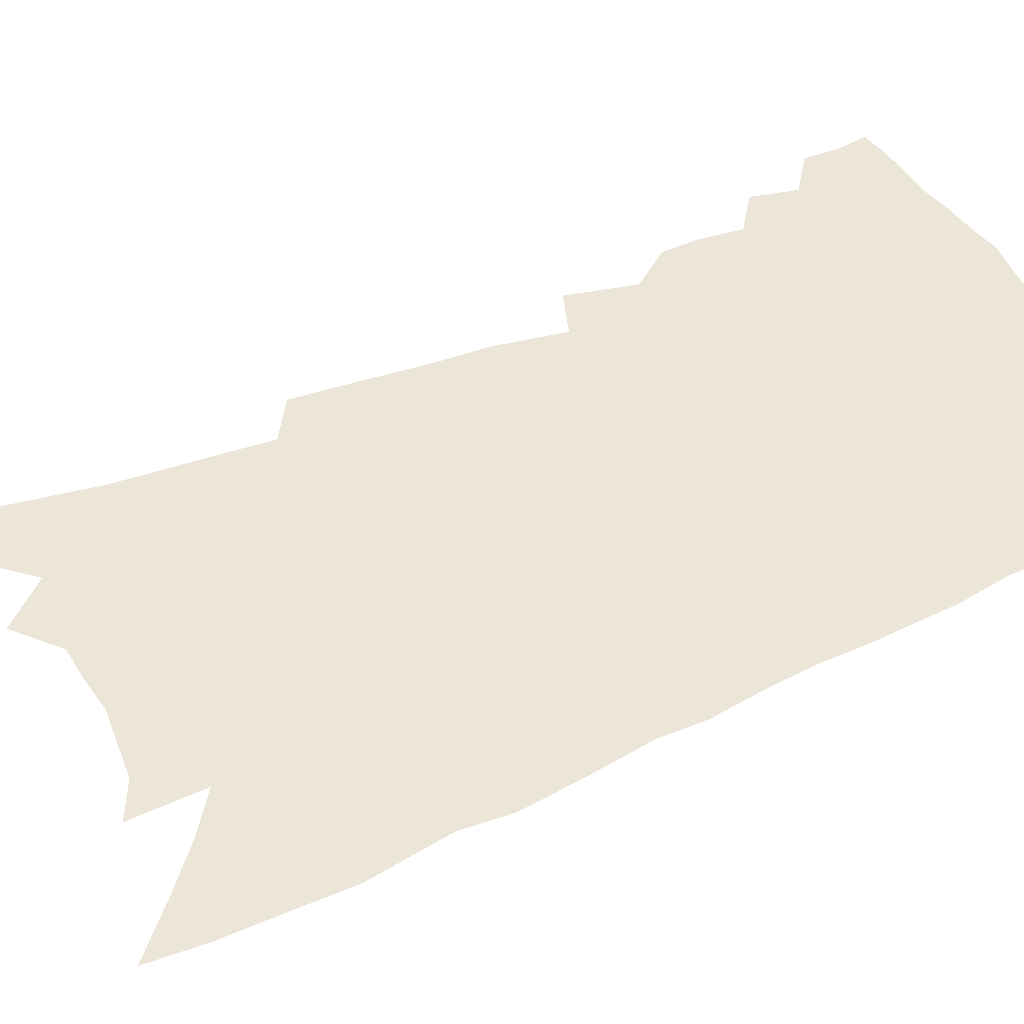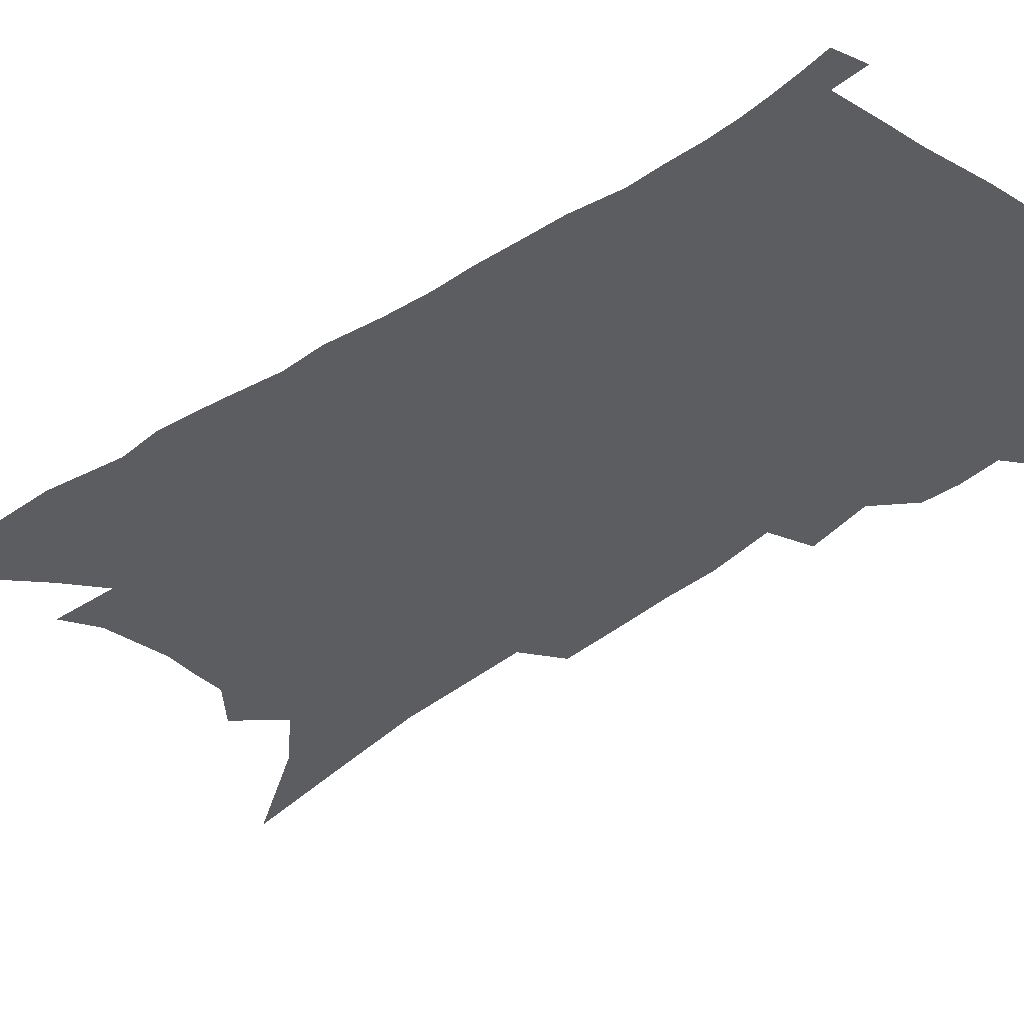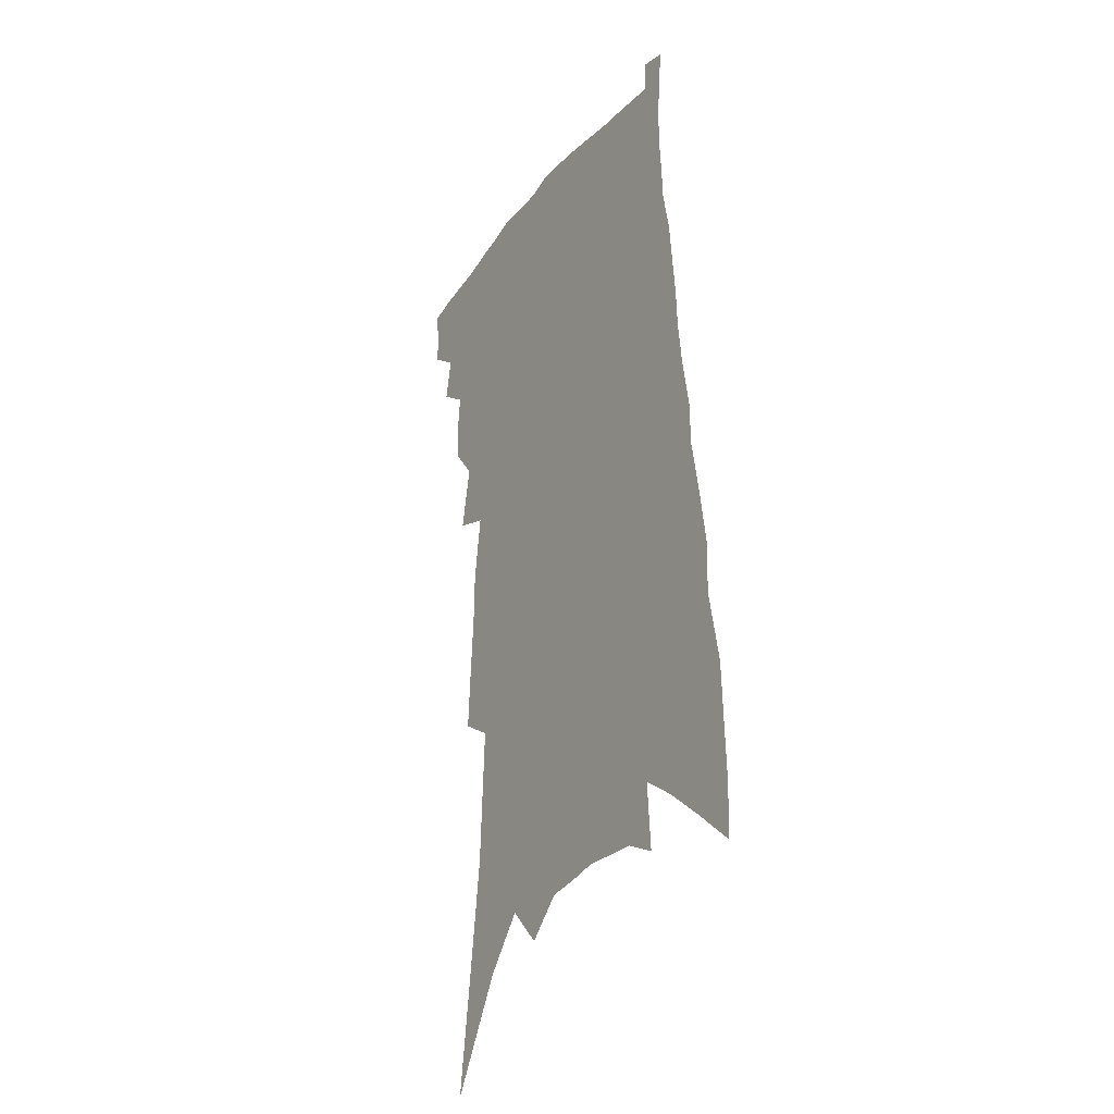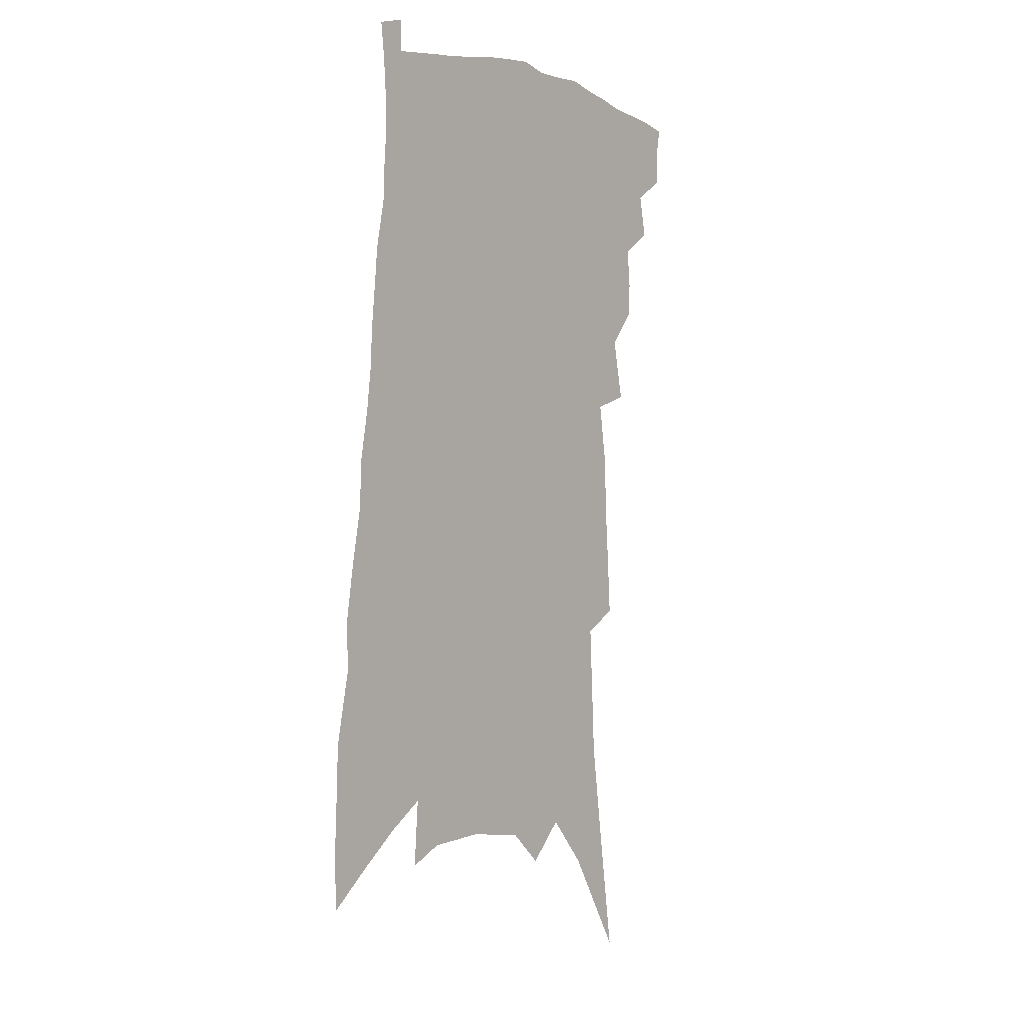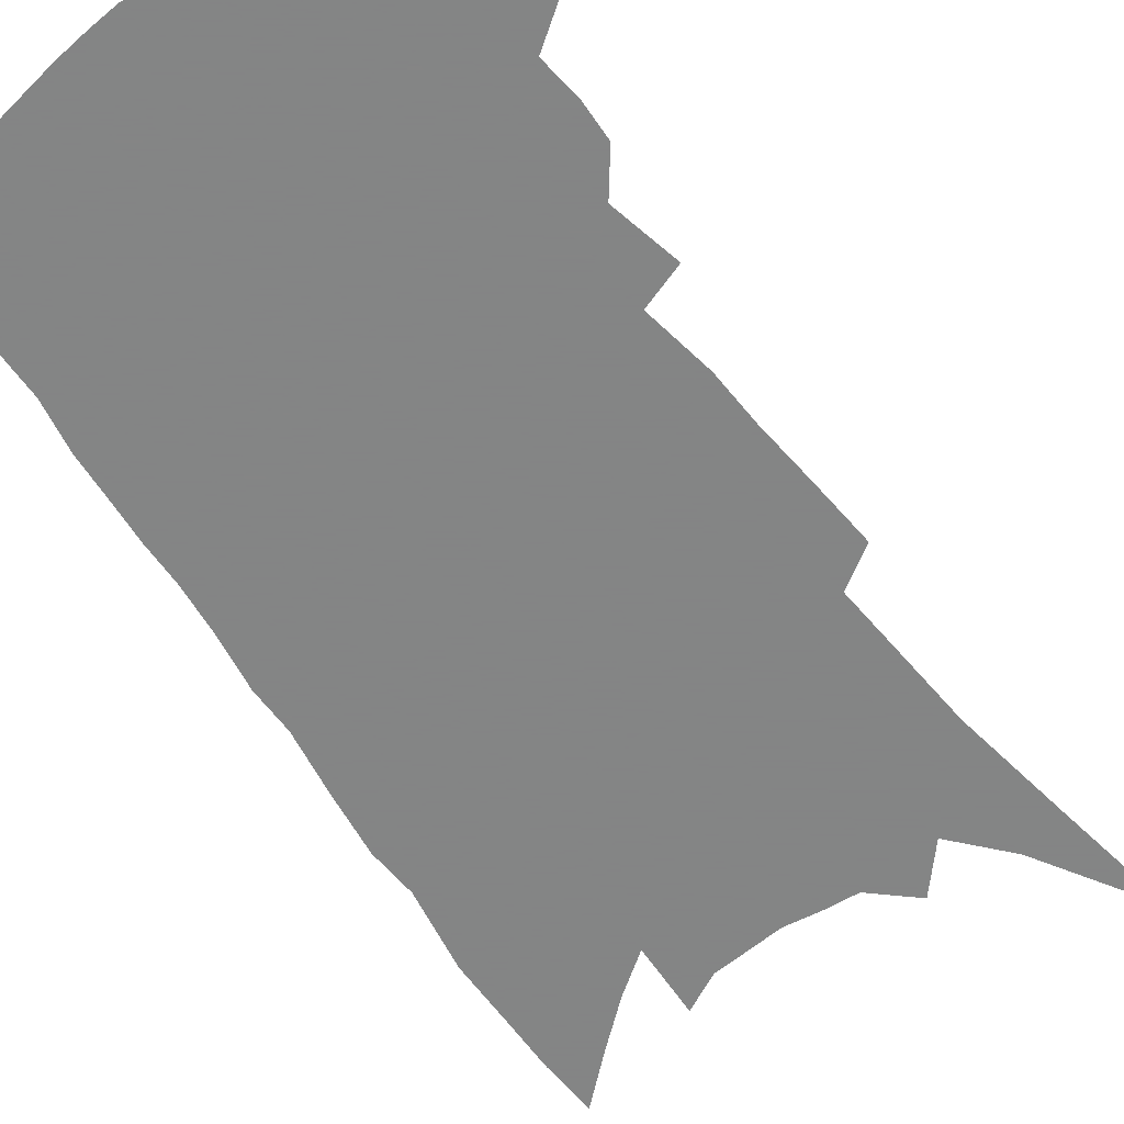
<metadata>
{"format":"obj","ext":"obj","renderer":"f3d","projection":"perspective","resolution":1024,"background":"white","views":[{"elev":48.8,"azim":66.9,"up":"+Z"},{"elev":-35.4,"azim":135.7,"up":"+Z"},{"elev":-28.2,"azim":58.8,"up":"+Y"},{"elev":1.2,"azim":129.4,"up":"+Y"},{"elev":-61.6,"azim":-142.4,"up":"+Z"}]}
</metadata>
<code>
v 479.1 386.8 0
v 479.2 398.7 0
v 477.4 409.1 0
v 488.4 362.8 0
v 491.4 378.4 0
v 490.2 389.1 0
v 489.7 400.2 0
v 487.4 411.6 0
v 500.1 327.2 0
v 499.4 339.8 0
v 500.7 354.5 0
v 503 369.7 0
v 502.4 380.8 0
v 501.3 391.4 0
v 499.9 401.8 0
v 497.6 413.3 0
v 505.6 291.5 0
v 510.2 314.7 0
v 512.6 333.2 0
v 513 346.6 0
v 514 360.5 0
v 513.8 371.9 0
v 513 382.7 0
v 511.8 393.1 0
v 510.1 403.5 0
v 508 414.6 0
v 513.6 199.7 0
v 514.9 222.5 0
v 516.4 244.4 0
v 516.9 263 0
v 520.3 287 0
v 521.6 305 0
v 522.9 321.6 0
v 522.8 334.4 0
v 523.6 348.2 0
v 524.5 362.1 0
v 524.3 373.7 0
v 523.4 384.2 0
v 522.2 394.5 0
v 520.5 404.7 0
v 518 417.5 0
v 513.3 56.5 0
v 519.5 101.2 0
v 524.7 141.1 0
v 526 167.2 0
v 527.2 191.6 0
v 529.5 217.8 0
v 530.2 238.4 0
v 530.8 257.6 0
v 531.8 276.8 0
v 533.1 295.3 0
v 534.2 312.3 0
v 535.6 328.4 0
v 536 341.3 0
v 535.3 352.4 0
v 535.7 365 0
v 534.9 375.4 0
v 533.7 385.7 0
v 532.3 396.1 0
v 530.6 406.6 0
v 528.2 419.6 0
v 535.7 95.46 0
v 538.1 129.2 0
v 540.2 159.6 0
v 540.8 183.5 0
v 540.9 204.4 0
v 543.2 231.1 0
v 542.6 247.6 0
v 542.8 265.4 0
v 543.8 283.7 0
v 543.9 298.9 0
v 545.1 316.3 0
v 545.5 329.3 0
v 546.2 343.4 0
v 545.9 355 0
v 545.7 366.1 0
v 545.7 377.1 0
v 544 387.2 0
v 542.9 397.5 0
v 541 408.8 0
v 538.4 422.5 0
v 550.9 113.7 0
v 553.6 149.4 0
v 554.2 174.6 0
v 553.4 193.7 0
v 554.1 217.2 0
v 554.8 238.9 0
v 554.4 255.3 0
v 554.9 273.6 0
v 554.5 287.5 0
v 554.8 303.1 0
v 554.9 316.8 0
v 556 332.5 0
v 556.3 345.4 0
v 556 356.5 0
v 555.7 367.1 0
v 555.6 378.2 0
v 554.7 388.1 0
v 553.8 398.1 0
v 551.9 409.3 0
v 549.6 422.2 0
v 564.4 99.49 0
v 565.5 132 0
v 565.7 157.6 0
v 565.9 182.2 0
v 565.4 202.5 0
v 565.3 223.2 0
v 565.2 242.1 0
v 565 259.1 0
v 565.1 276 0
v 565.2 291.6 0
v 565.2 306 0
v 566.1 322.4 0
v 565.7 333.5 0
v 566.4 347.7 0
v 566 357.8 0
v 566.1 369.1 0
v 565.5 379 0
v 564.6 389 0
v 563.8 399.1 0
v 562.6 409.7 0
v 560.4 422.5 0
v 577.7 112.2 0
v 577.6 139.6 0
v 577.4 165.2 0
v 576.7 184.4 0
v 576.2 205.4 0
v 575.9 228 0
v 575.8 248.3 0
v 575.2 262.2 0
v 575.5 278.9 0
v 575.3 293.3 0
v 575.2 307.5 0
v 575.7 323.8 0
v 576 337 0
v 575.9 348.2 0
v 575.8 359 0
v 576 370.4 0
v 575.3 379.9 0
v 575 389.9 0
v 574 400.1 0
v 572.8 410.8 0
v 570.6 425.5 0
v 589.6 113.6 0
v 589.1 143.9 0
v 588.5 166.6 0
v 587.7 187.8 0
v 587 209.5 0
v 586.6 225.1 0
v 585.4 252.4 0
v 585.5 265.5 0
v 585.6 280 0
v 585.3 295.5 0
v 585.2 309.7 0
v 585.3 324.7 0
v 585.4 337.8 0
v 585.5 348.9 0
v 585.4 359.3 0
v 585.5 370.5 0
v 585.3 380.5 0
v 585 390.4 0
v 584.6 400.3 0
v 583.1 412 0
v 581.5 424.9 0
v 601.5 115.8 0
v 600.4 144.6 0
v 599.5 167.4 0
v 598.6 190 0
v 597.7 210.2 0
v 597.1 225.9 0
v 597 243.9 0
v 596.1 260.9 0
v 595.5 280.6 0
v 595.1 296.6 0
v 594.9 310.6 0
v 594.8 325 0
v 594.9 336.6 0
v 595 349.6 0
v 595.1 360.2 0
v 595.2 370.9 0
v 595.3 380.9 0
v 595.1 390.8 0
v 594.6 401 0
v 593.8 412 0
v 592.6 423.9 0
v 613.4 115.2 0
v 611.8 144 0
v 610.9 164.8 0
v 609.6 188.1 0
v 608.5 208.4 0
v 607.7 229 0
v 607 247 0
v 606.1 265.9 0
v 605.5 280.1 0
v 604.9 296.5 0
v 604.6 310.4 0
v 604.5 323.7 0
v 604.3 337.3 0
v 604.4 348.8 0
v 604.5 360.6 0
v 604.8 371.2 0
v 605 381 0
v 605.5 390.8 0
v 605.6 400.4 0
v 604.9 411.1 0
v 604 422.3 0
v 625.4 114.7 0
v 624.1 138.7 0
v 622.3 163.6 0
v 621.2 184.2 0
v 619.5 206.6 0
v 618.1 228.3 0
v 617.1 246.4 0
v 616.3 263 0
v 615.4 279.4 0
v 615.1 293.5 0
v 614.4 308.5 0
v 614.5 321.3 0
v 613.5 337.6 0
v 613.9 348.4 0
v 613.7 360.6 0
v 614.3 370.4 0
v 614.7 380.7 0
v 615 390.5 0
v 615.4 400.2 0
v 615.7 410 0
v 615.3 420.7 0
v 638.3 108.6 0
v 636.5 133.4 0
v 635.1 155.7 0
v 632.7 181.1 0
v 631 202.7 0
v 629.1 224.5 0
v 628.3 241.5 0
v 628.3 255.9 0
v 625.6 277.2 0
v 625.3 291.1 0
v 624.4 306 0
v 625.2 317.2 0
v 624.1 333 0
v 624 345.5 0
v 623 359.3 0
v 623.8 369.4 0
v 624.1 381.3 0
v 624.6 390.3 0
v 625.1 399.9 0
v 625.6 409.4 0
v 625.5 419.9 0
v 650.3 124.1 0
v 647.6 150.5 0
v 645.9 172.6 0
v 643.8 195 0
v 641.5 216.9 0
v 639.7 236.5 0
v 639.1 252.8 0
v 638 269.5 0
v 636.4 286.5 0
v 636 300.5 0
v 634.8 316.5 0
v 634.3 330 0
v 634.8 341.6 0
v 634 355 0
v 633.7 367.4 0
v 633.3 380 0
v 633.9 389.9 0
v 634.7 399.3 0
v 635.2 409 0
v 635.6 419 0
v 665.4 112 0
v 663.2 136.7 0
v 660.6 160.9 0
v 658.7 182.8 0
v 656.2 205 0
v 654 225.4 0
v 652.1 244.3 0
v 650.8 261.7 0
v 649.5 278.3 0
v 647.3 295.8 0
v 646.3 310.7 0
v 647.2 322.9 0
v 645.2 338.8 0
v 643.8 353.2 0
v 643.6 365.5 0
v 643.5 377.2 0
v 643.8 388.2 0
v 644.2 398.7 0
v 644.8 408.3 0
v 645.5 418 0
v 645.6 429.8 0
v 681.2 98.57 0
v 681.8 117.7 0
v 680.9 139 0
v 680.1 159.3 0
v 674.7 186.8 0
v 675.4 203.4 0
v 672.1 225 0
v 668.1 246.8 0
v 667.7 262.5 0
v 664.3 281.9 0
v 662.3 298.8 0
v 661.6 313.2 0
v 660.1 328.6 0
v 658.7 343.3 0
v 655.3 360.6 0
v 654.8 372.9 0
v 653.8 386.3 0
v 653.8 397.6 0
v 654.4 407.6 0
v 655.2 417.2 0
v 656.3 427.1 0
f 5 6 1
f 1 6 2
f 6 7 2
f 2 7 3
f 7 8 3
f 11 12 4
f 4 12 5
f 12 13 5
f 5 13 6
f 13 14 6
f 6 14 7
f 14 15 7
f 7 15 8
f 15 16 8
f 18 19 9
f 9 19 10
f 19 20 10
f 10 20 11
f 20 21 11
f 11 21 12
f 21 22 12
f 12 22 13
f 22 23 13
f 13 23 14
f 23 24 14
f 14 24 15
f 24 25 15
f 15 25 16
f 25 26 16
f 31 32 17
f 17 32 18
f 32 33 18
f 18 33 19
f 33 34 19
f 19 34 20
f 34 35 20
f 20 35 21
f 35 36 21
f 21 36 22
f 36 37 22
f 22 37 23
f 37 38 23
f 23 38 24
f 38 39 24
f 24 39 25
f 39 40 25
f 25 40 26
f 40 41 26
f 46 47 27
f 27 47 28
f 47 48 28
f 28 48 29
f 48 49 29
f 29 49 30
f 49 50 30
f 30 50 31
f 50 51 31
f 31 51 32
f 51 52 32
f 32 52 33
f 52 53 33
f 33 53 34
f 53 54 34
f 34 54 35
f 54 55 35
f 35 55 36
f 55 56 36
f 36 56 37
f 56 57 37
f 37 57 38
f 57 58 38
f 38 58 39
f 58 59 39
f 39 59 40
f 59 60 40
f 40 60 41
f 60 61 41
f 42 62 43
f 62 63 43
f 43 63 44
f 63 64 44
f 44 64 45
f 64 65 45
f 45 65 46
f 65 66 46
f 46 66 47
f 66 67 47
f 47 67 48
f 67 68 48
f 48 68 49
f 68 69 49
f 49 69 50
f 69 70 50
f 50 70 51
f 70 71 51
f 51 71 52
f 71 72 52
f 52 72 53
f 72 73 53
f 53 73 54
f 73 74 54
f 54 74 55
f 74 75 55
f 55 75 56
f 75 76 56
f 56 76 57
f 76 77 57
f 57 77 58
f 77 78 58
f 58 78 59
f 78 79 59
f 59 79 60
f 79 80 60
f 60 80 61
f 80 81 61
f 62 82 63
f 82 83 63
f 63 83 64
f 83 84 64
f 64 84 65
f 84 85 65
f 65 85 66
f 85 86 66
f 66 86 67
f 86 87 67
f 67 87 68
f 87 88 68
f 68 88 69
f 88 89 69
f 69 89 70
f 89 90 70
f 70 90 71
f 90 91 71
f 71 91 72
f 91 92 72
f 72 92 73
f 92 93 73
f 73 93 74
f 93 94 74
f 74 94 75
f 94 95 75
f 75 95 76
f 95 96 76
f 76 96 77
f 96 97 77
f 77 97 78
f 97 98 78
f 78 98 79
f 98 99 79
f 79 99 80
f 99 100 80
f 80 100 81
f 100 101 81
f 102 103 82
f 82 103 83
f 103 104 83
f 83 104 84
f 104 105 84
f 84 105 85
f 105 106 85
f 85 106 86
f 106 107 86
f 86 107 87
f 107 108 87
f 87 108 88
f 108 109 88
f 88 109 89
f 109 110 89
f 89 110 90
f 110 111 90
f 90 111 91
f 111 112 91
f 91 112 92
f 112 113 92
f 92 113 93
f 113 114 93
f 93 114 94
f 114 115 94
f 94 115 95
f 115 116 95
f 95 116 96
f 116 117 96
f 96 117 97
f 117 118 97
f 97 118 98
f 118 119 98
f 98 119 99
f 119 120 99
f 99 120 100
f 120 121 100
f 100 121 101
f 121 122 101
f 102 123 103
f 123 124 103
f 103 124 104
f 124 125 104
f 104 125 105
f 125 126 105
f 105 126 106
f 126 127 106
f 106 127 107
f 127 128 107
f 107 128 108
f 128 129 108
f 108 129 109
f 129 130 109
f 109 130 110
f 130 131 110
f 110 131 111
f 131 132 111
f 111 132 112
f 132 133 112
f 112 133 113
f 133 134 113
f 113 134 114
f 134 135 114
f 114 135 115
f 135 136 115
f 115 136 116
f 136 137 116
f 116 137 117
f 137 138 117
f 117 138 118
f 138 139 118
f 118 139 119
f 139 140 119
f 119 140 120
f 140 141 120
f 120 141 121
f 141 142 121
f 121 142 122
f 142 143 122
f 123 144 124
f 144 145 124
f 124 145 125
f 145 146 125
f 125 146 126
f 146 147 126
f 126 147 127
f 147 148 127
f 127 148 128
f 148 149 128
f 128 149 129
f 149 150 129
f 129 150 130
f 150 151 130
f 130 151 131
f 151 152 131
f 131 152 132
f 152 153 132
f 132 153 133
f 153 154 133
f 133 154 134
f 154 155 134
f 134 155 135
f 155 156 135
f 135 156 136
f 156 157 136
f 136 157 137
f 157 158 137
f 137 158 138
f 158 159 138
f 138 159 139
f 159 160 139
f 139 160 140
f 160 161 140
f 140 161 141
f 161 162 141
f 141 162 142
f 162 163 142
f 142 163 143
f 163 164 143
f 144 165 145
f 165 166 145
f 145 166 146
f 166 167 146
f 146 167 147
f 167 168 147
f 147 168 148
f 168 169 148
f 148 169 149
f 169 170 149
f 149 170 150
f 170 171 150
f 150 171 151
f 171 172 151
f 151 172 152
f 172 173 152
f 152 173 153
f 173 174 153
f 153 174 154
f 174 175 154
f 154 175 155
f 175 176 155
f 155 176 156
f 176 177 156
f 156 177 157
f 177 178 157
f 157 178 158
f 178 179 158
f 158 179 159
f 179 180 159
f 159 180 160
f 180 181 160
f 160 181 161
f 181 182 161
f 161 182 162
f 182 183 162
f 162 183 163
f 183 184 163
f 163 184 164
f 184 185 164
f 165 186 166
f 186 187 166
f 166 187 167
f 187 188 167
f 167 188 168
f 188 189 168
f 168 189 169
f 189 190 169
f 169 190 170
f 190 191 170
f 170 191 171
f 191 192 171
f 171 192 172
f 192 193 172
f 172 193 173
f 193 194 173
f 173 194 174
f 194 195 174
f 174 195 175
f 195 196 175
f 175 196 176
f 196 197 176
f 176 197 177
f 197 198 177
f 177 198 178
f 198 199 178
f 178 199 179
f 199 200 179
f 179 200 180
f 200 201 180
f 180 201 181
f 201 202 181
f 181 202 182
f 202 203 182
f 182 203 183
f 203 204 183
f 183 204 184
f 204 205 184
f 184 205 185
f 205 206 185
f 186 207 187
f 207 208 187
f 187 208 188
f 208 209 188
f 188 209 189
f 209 210 189
f 189 210 190
f 210 211 190
f 190 211 191
f 211 212 191
f 191 212 192
f 212 213 192
f 192 213 193
f 213 214 193
f 193 214 194
f 214 215 194
f 194 215 195
f 215 216 195
f 195 216 196
f 216 217 196
f 196 217 197
f 217 218 197
f 197 218 198
f 218 219 198
f 198 219 199
f 219 220 199
f 199 220 200
f 220 221 200
f 200 221 201
f 221 222 201
f 201 222 202
f 222 223 202
f 202 223 203
f 223 224 203
f 203 224 204
f 224 225 204
f 204 225 205
f 225 226 205
f 205 226 206
f 226 227 206
f 207 228 208
f 228 229 208
f 208 229 209
f 229 230 209
f 209 230 210
f 230 231 210
f 210 231 211
f 231 232 211
f 211 232 212
f 232 233 212
f 212 233 213
f 233 234 213
f 213 234 214
f 234 235 214
f 214 235 215
f 235 236 215
f 215 236 216
f 236 237 216
f 216 237 217
f 237 238 217
f 217 238 218
f 238 239 218
f 218 239 219
f 239 240 219
f 219 240 220
f 240 241 220
f 220 241 221
f 241 242 221
f 221 242 222
f 242 243 222
f 222 243 223
f 243 244 223
f 223 244 224
f 244 245 224
f 224 245 225
f 245 246 225
f 225 246 226
f 246 247 226
f 226 247 227
f 247 248 227
f 229 249 230
f 249 250 230
f 230 250 231
f 250 251 231
f 231 251 232
f 251 252 232
f 232 252 233
f 252 253 233
f 233 253 234
f 253 254 234
f 234 254 235
f 254 255 235
f 235 255 236
f 255 256 236
f 236 256 237
f 256 257 237
f 237 257 238
f 257 258 238
f 238 258 239
f 258 259 239
f 239 259 240
f 259 260 240
f 240 260 241
f 260 261 241
f 241 261 242
f 261 262 242
f 242 262 243
f 262 263 243
f 243 263 244
f 263 264 244
f 244 264 245
f 264 265 245
f 245 265 246
f 265 266 246
f 246 266 247
f 266 267 247
f 247 267 248
f 267 268 248
f 249 269 250
f 269 270 250
f 250 270 251
f 270 271 251
f 251 271 252
f 271 272 252
f 252 272 253
f 272 273 253
f 253 273 254
f 273 274 254
f 254 274 255
f 274 275 255
f 255 275 256
f 275 276 256
f 256 276 257
f 276 277 257
f 257 277 258
f 277 278 258
f 258 278 259
f 278 279 259
f 259 279 260
f 279 280 260
f 260 280 261
f 280 281 261
f 261 281 262
f 281 282 262
f 262 282 263
f 282 283 263
f 263 283 264
f 283 284 264
f 264 284 265
f 284 285 265
f 265 285 266
f 285 286 266
f 266 286 267
f 286 287 267
f 267 287 268
f 287 288 268
f 269 290 270
f 290 291 270
f 270 291 271
f 291 292 271
f 271 292 272
f 292 293 272
f 272 293 273
f 293 294 273
f 273 294 274
f 294 295 274
f 274 295 275
f 295 296 275
f 275 296 276
f 296 297 276
f 276 297 277
f 297 298 277
f 277 298 278
f 298 299 278
f 278 299 279
f 299 300 279
f 279 300 280
f 300 301 280
f 280 301 281
f 301 302 281
f 281 302 282
f 302 303 282
f 282 303 283
f 303 304 283
f 283 304 284
f 304 305 284
f 284 305 285
f 305 306 285
f 285 306 286
f 306 307 286
f 286 307 287
f 307 308 287
f 287 308 288
f 308 309 288
f 288 309 289
f 309 310 289

</code>
